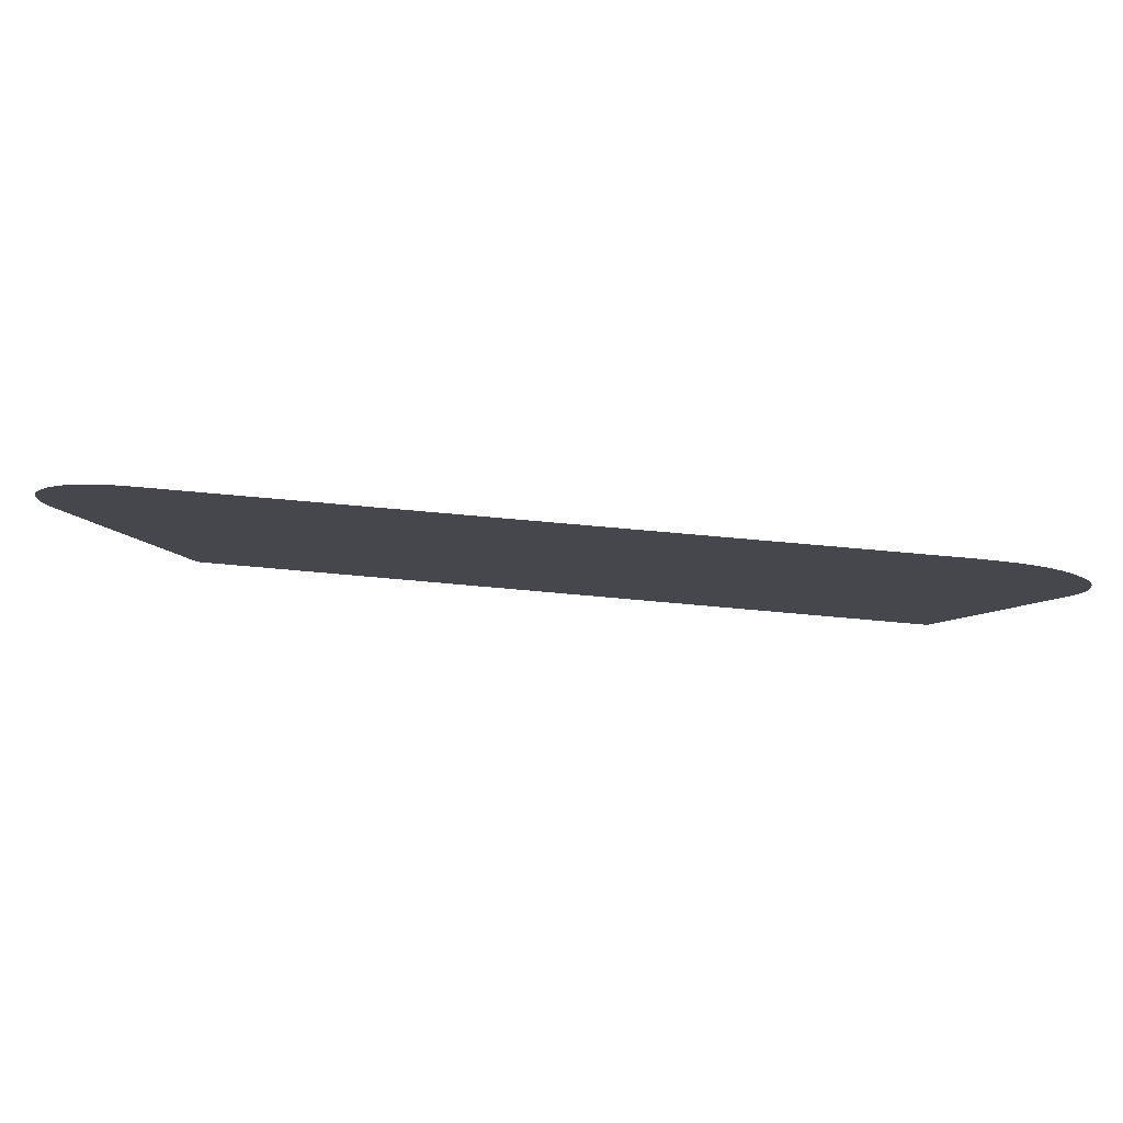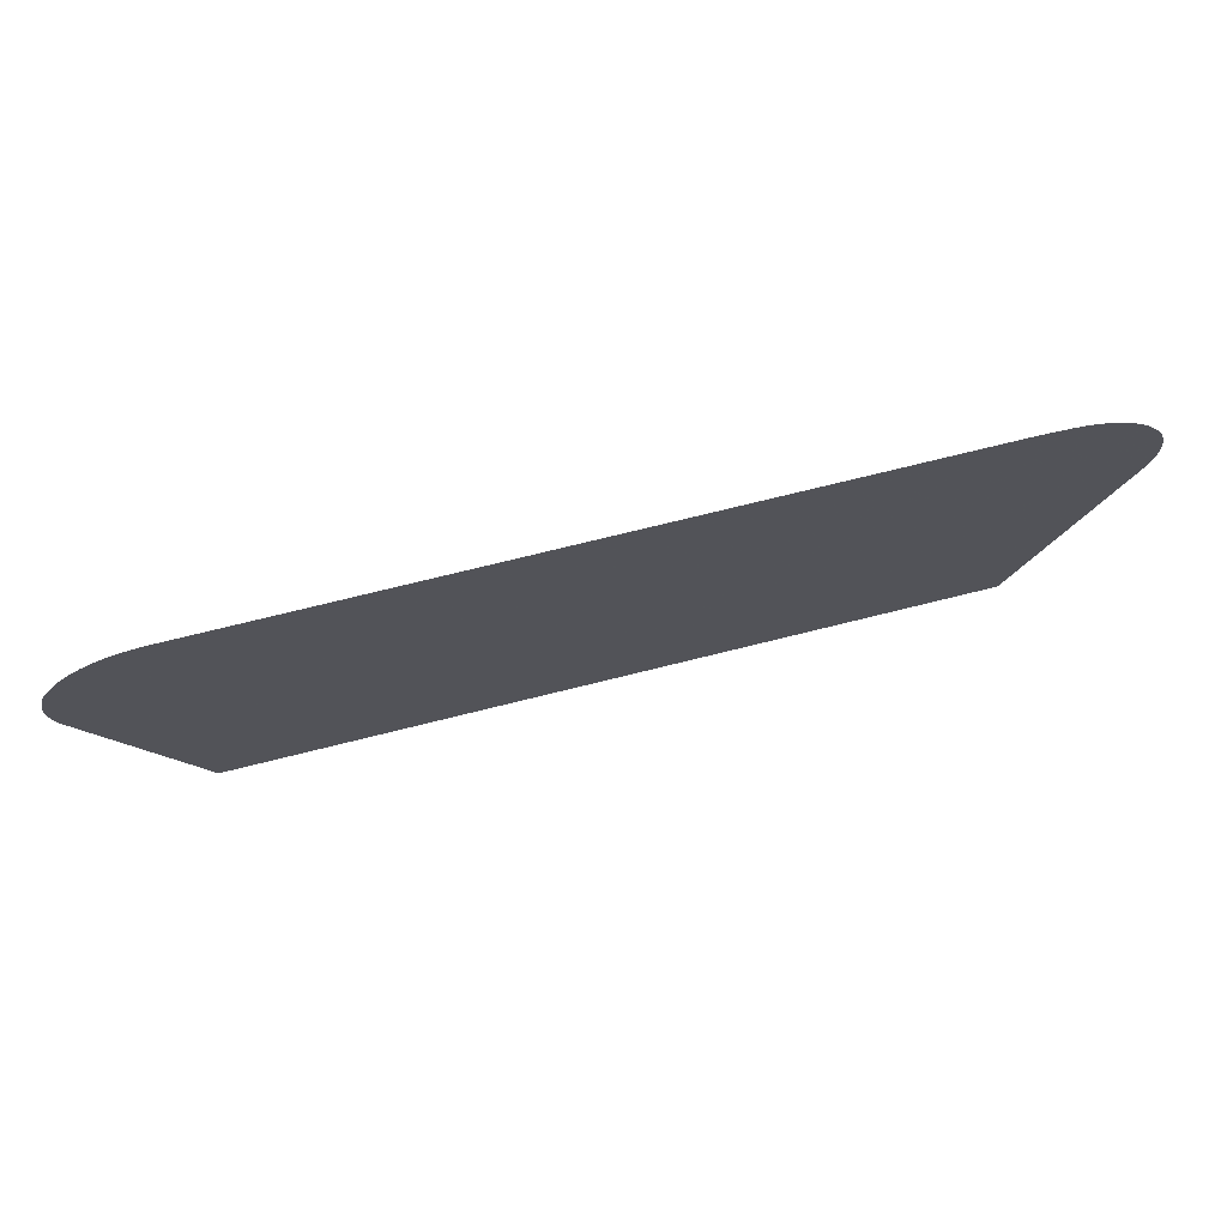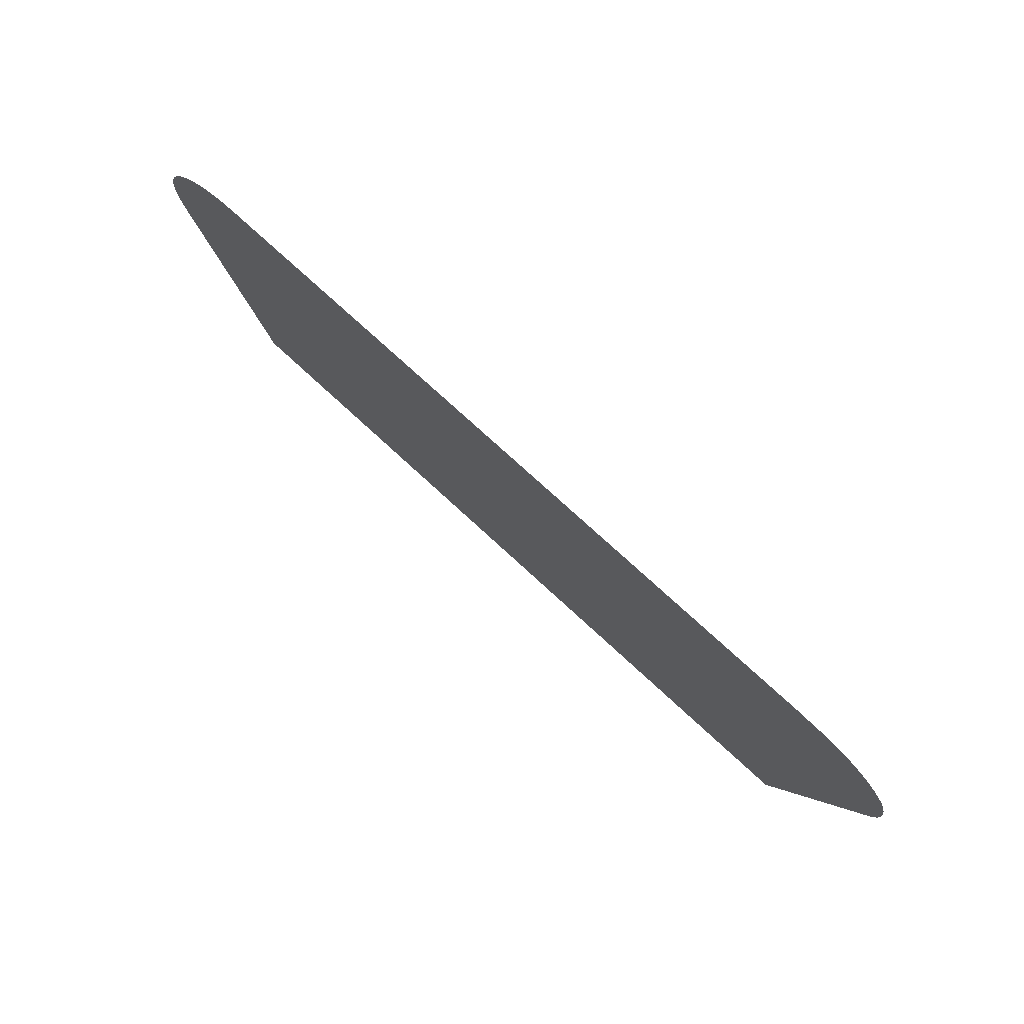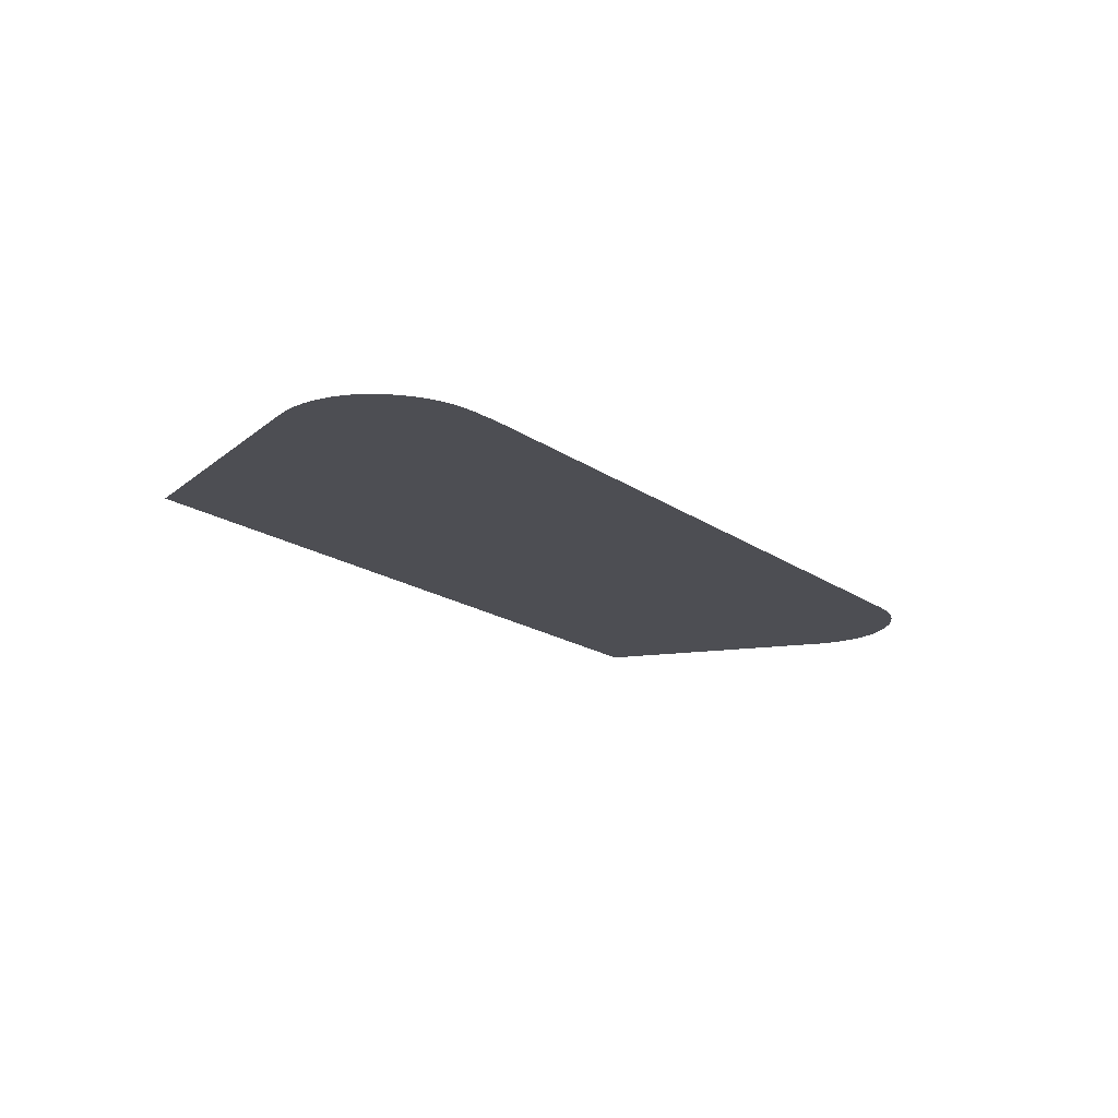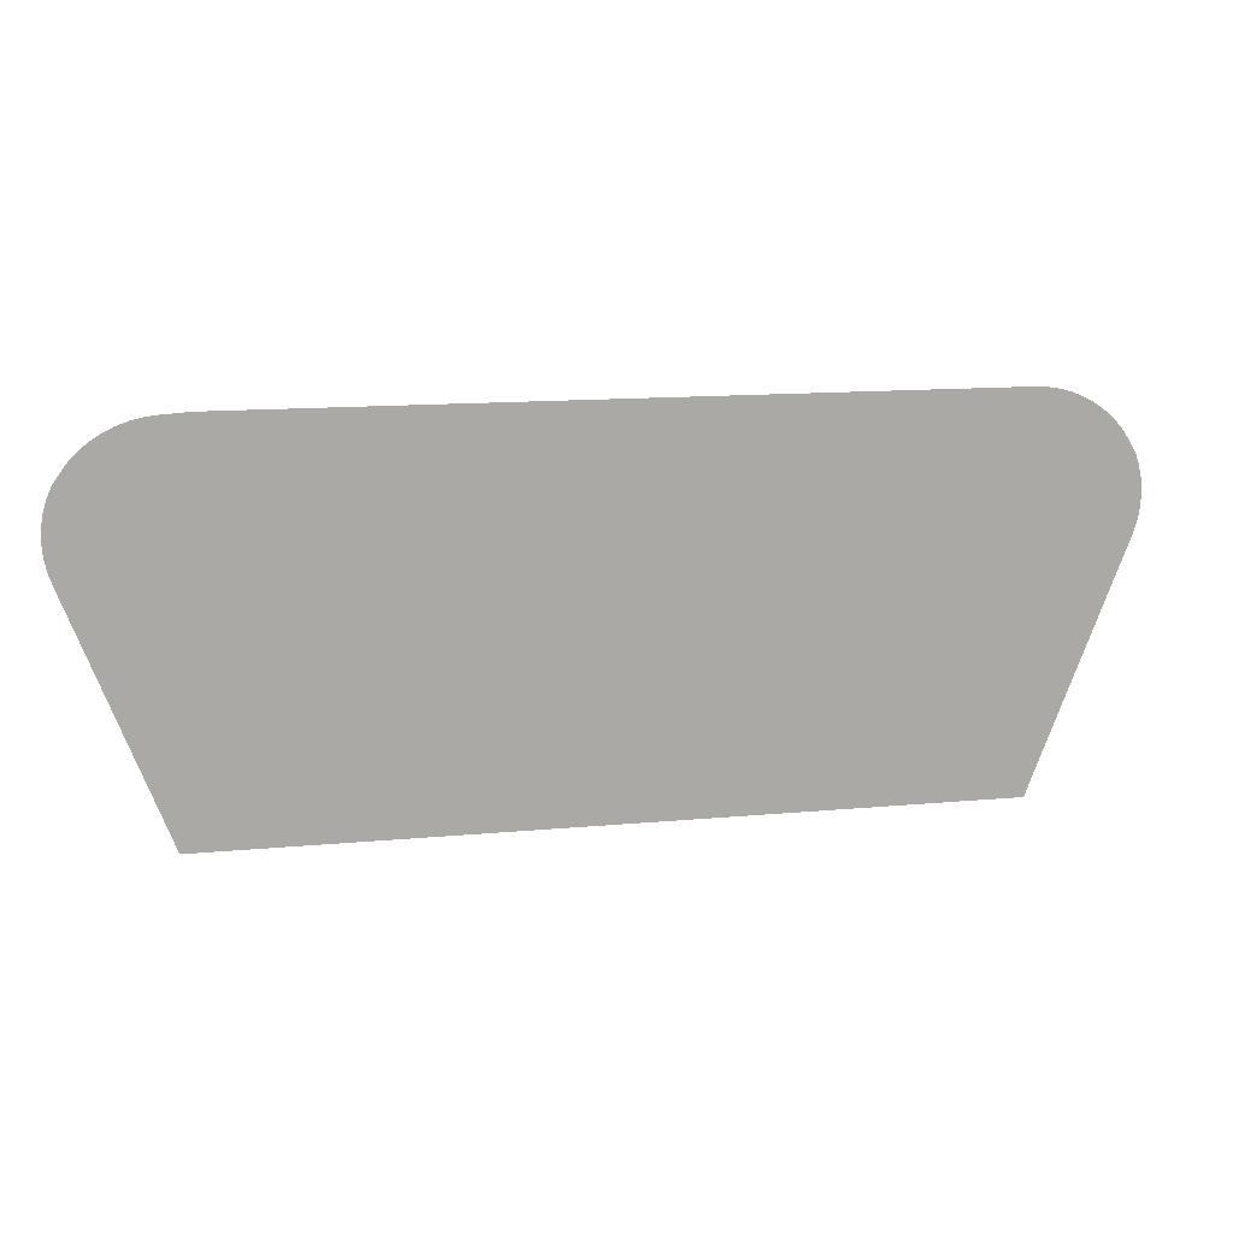
<metadata>
{"format":"obj","ext":"obj","renderer":"f3d","projection":"perspective","resolution":1024,"background":"white","views":[{"elev":80.0,"azim":5.0,"up":"+Y"},{"elev":71.1,"azim":-14.1,"up":"+Y"},{"elev":74.4,"azim":42.8,"up":"+Y"},{"elev":-17.4,"azim":126.2,"up":"+Z"},{"elev":14.6,"azim":168.7,"up":"+Y"}]}
</metadata>
<code>
v -55.08 22.79 21.98
v -54.99 22.93 21.98
v -54.99 22.94 21.98
v -54.88 23.11 21.98
v -54.74 23.27 21.98
v -54.59 23.41 21.98
v -54.43 23.53 21.98
v -54.25 23.63 21.98
v -54.06 23.71 21.98
v -53.86 23.77 21.98
v -53.66 23.81 21.98
v -53.44 23.82 21.98
v -41.25 23.85 21.98
v -40.86 23.82 21.98
v -40.83 23.82 21.98
v -40.62 23.8 21.98
v -40.41 23.75 21.98
v -40.22 23.68 21.98
v -40.03 23.59 21.98
v -39.86 23.48 21.98
v -39.7 23.35 21.98
v -39.56 23.21 21.98
v -39.43 23.05 21.98
v -39.42 23.03 21.98
v -39.33 22.9 21.98
v -39.25 22.71 21.98
v -39.19 22.51 21.98
v -39.15 22.31 21.98
v -39.14 22.1 21.98
v -39.15 21.89 21.98
v -39.2 21.68 21.98
v -39.26 21.47 21.98
v -40.79 17.45 21.98
v -53.57 17.45 21.98
v -53.82 18.13 21.98
v -55.13 21.56 21.98
v -55.18 21.77 21.98
v -55.21 21.98 21.98
v -55.22 22.19 21.98
v -55.2 22.39 21.98
v -55.15 22.6 21.98
f 16 15 14
f 2 1 41
f 2 4 3
f 5 4 2
f 6 5 36
f 7 6 36
f 8 7 36
f 9 8 36
f 10 9 36
f 11 10 36
f 12 11 36
f 36 5 2
f 32 18 17
f 16 14 17
f 27 24 28
f 30 29 24
f 22 24 23
f 22 21 24
f 24 29 28
f 31 30 24
f 31 24 32
f 24 26 25
f 24 27 26
f 32 24 21
f 20 32 21
f 20 19 32
f 32 19 18
f 14 32 17
f 14 13 32
f 32 13 33
f 33 13 34
f 34 13 35
f 35 13 12
f 36 35 12
f 37 36 2
f 38 37 2
f 39 38 2
f 40 39 2
f 41 40 2

</code>
